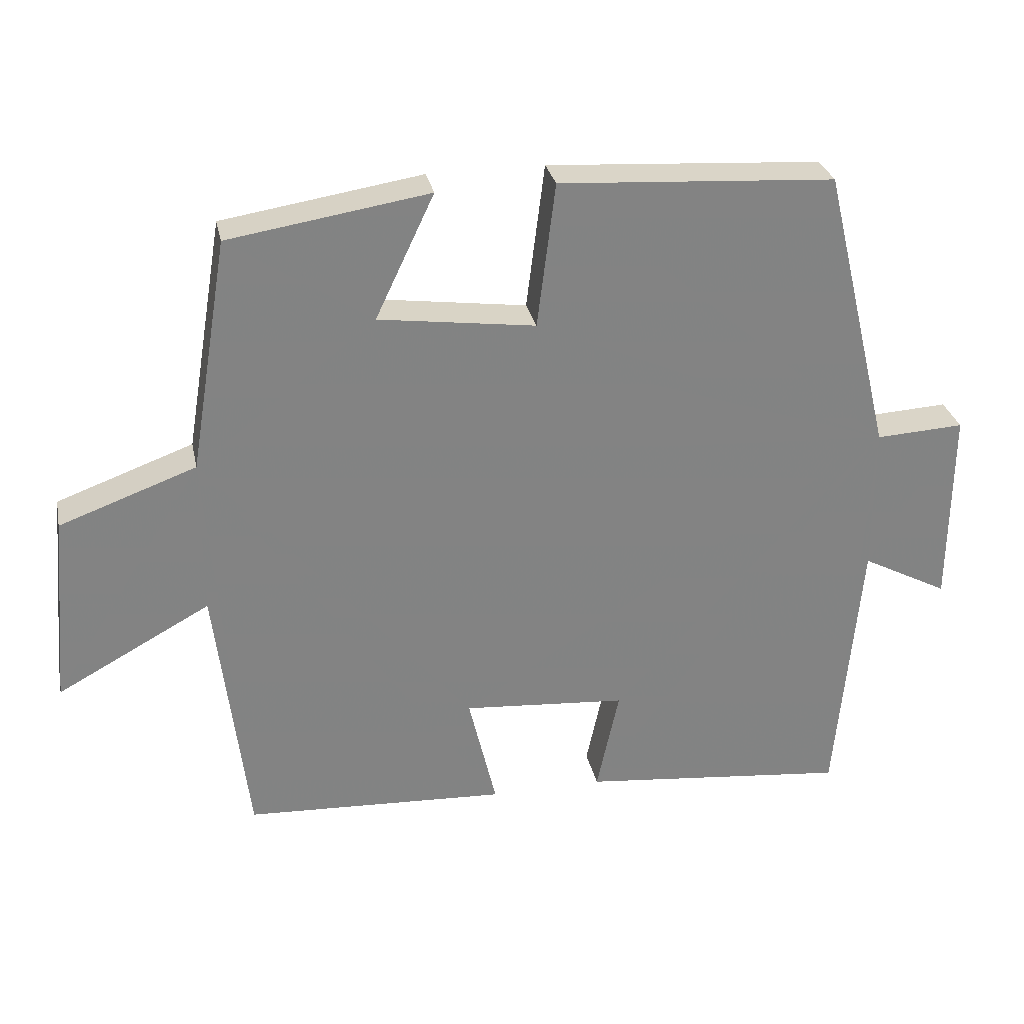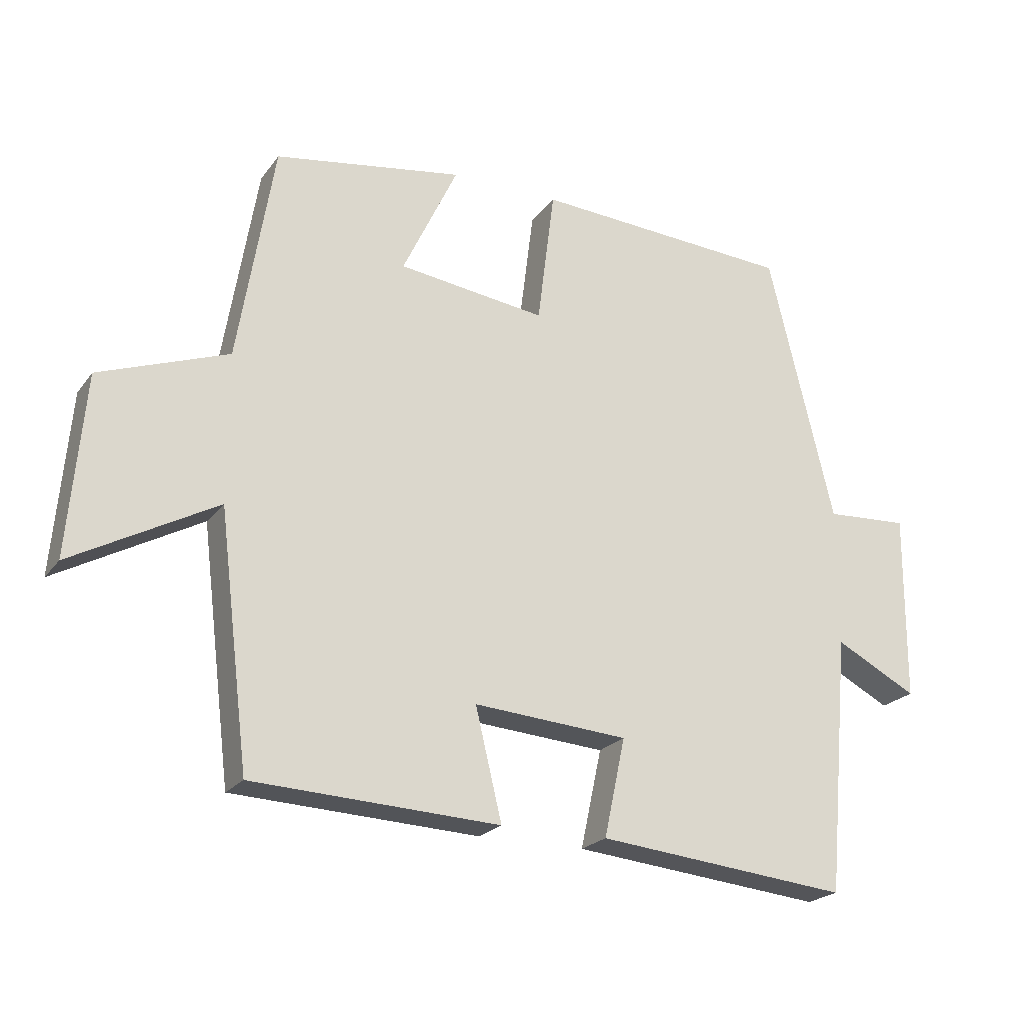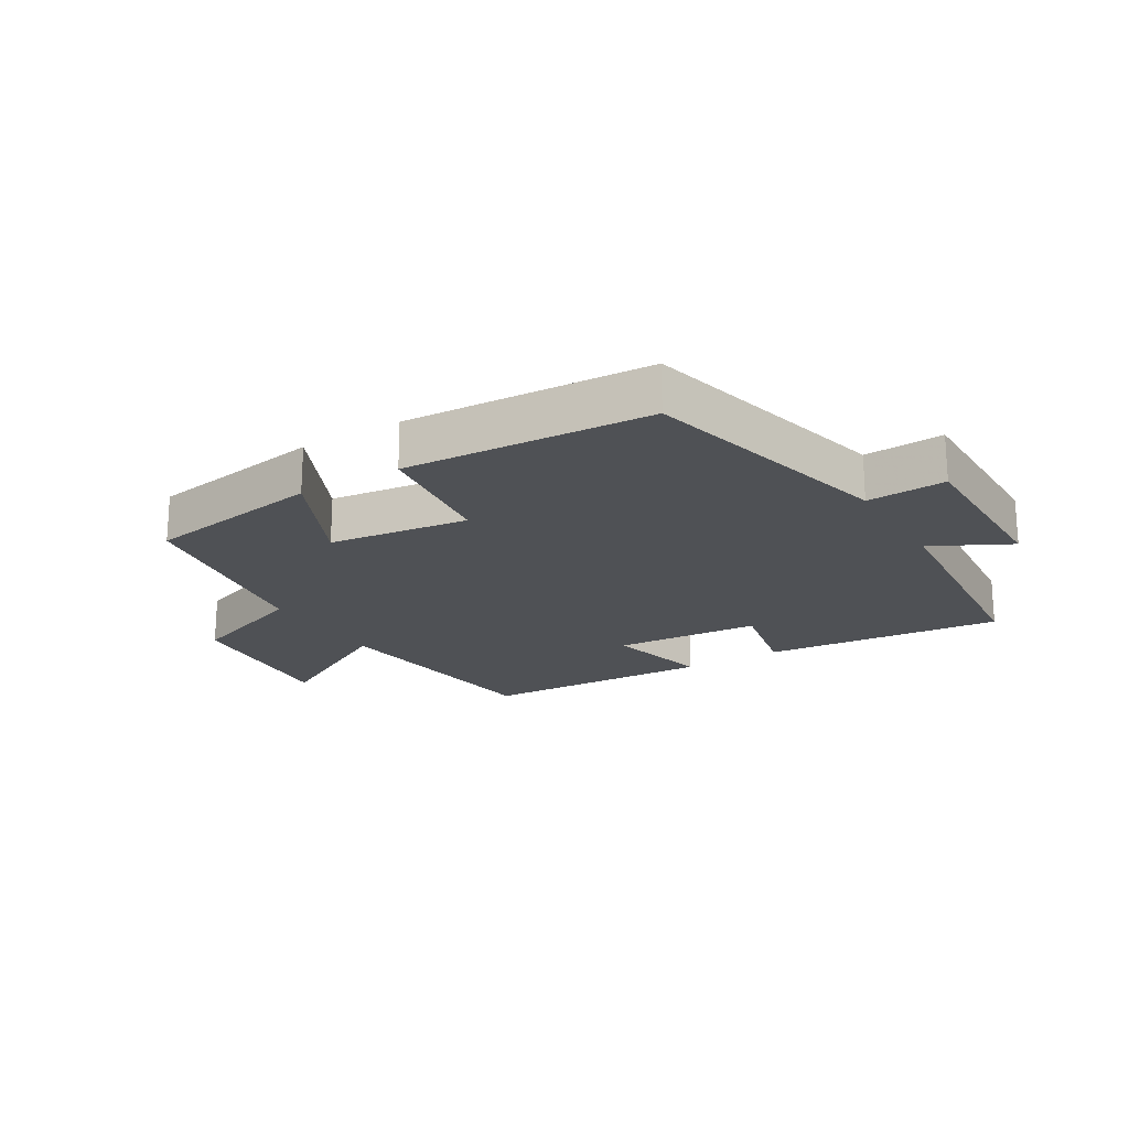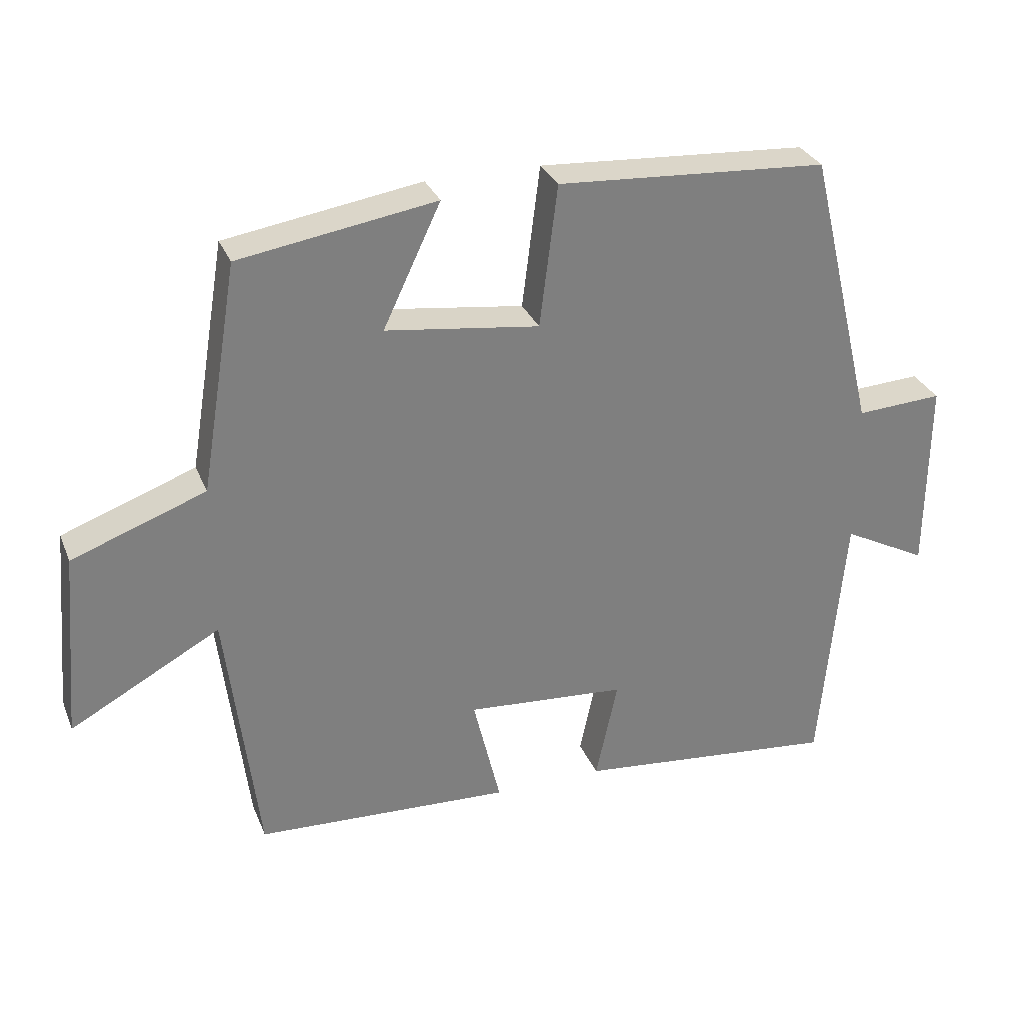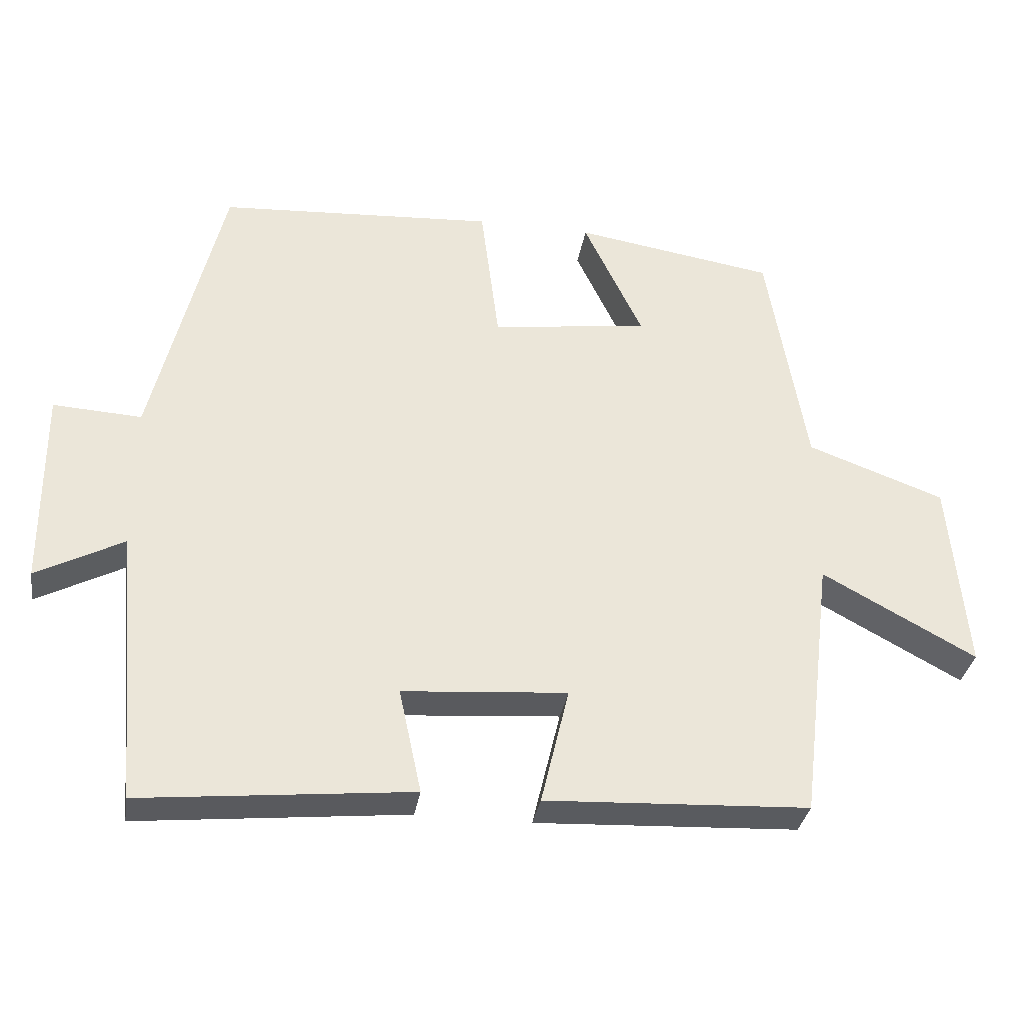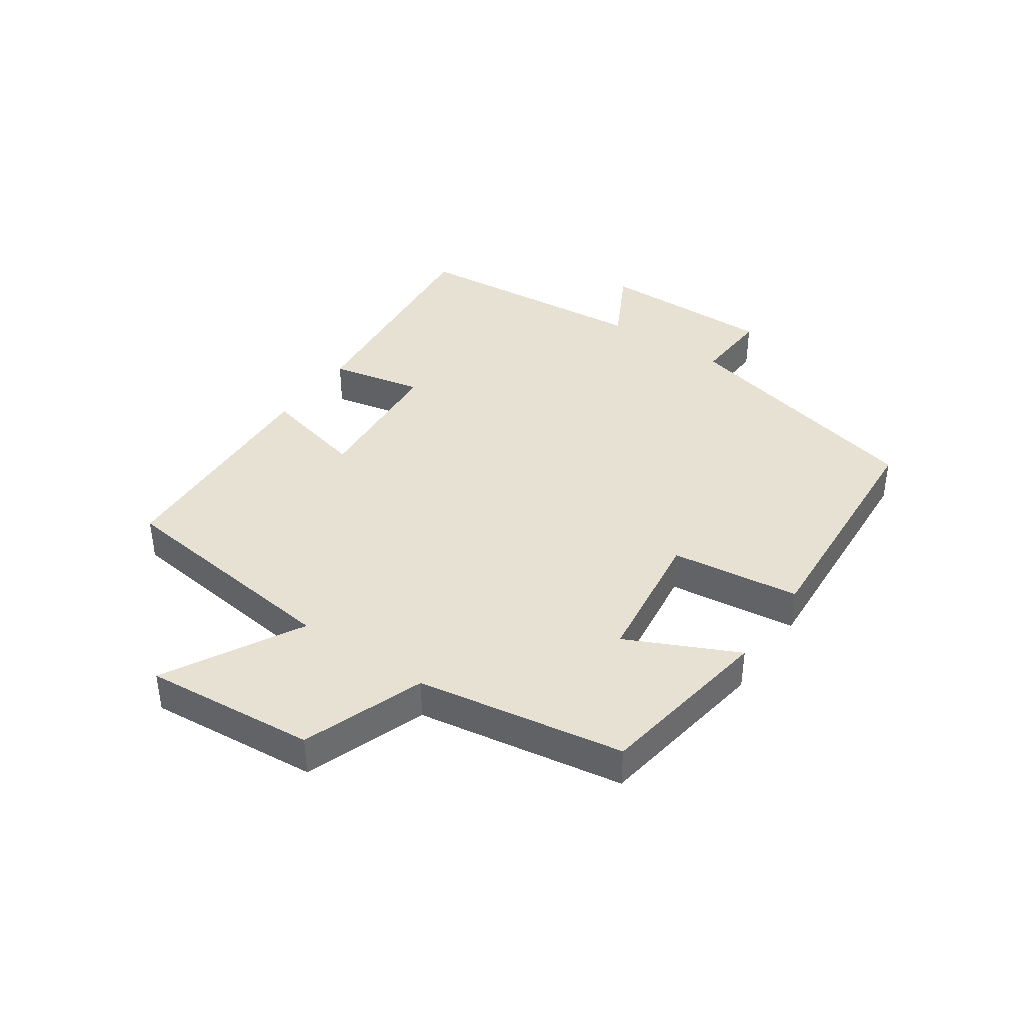
<metadata>
{"format":"obj","ext":"obj","renderer":"f3d","projection":"perspective","resolution":1024,"background":"white","views":[{"elev":29.4,"azim":-11.7,"up":"+Z"},{"elev":-22.1,"azim":-26.6,"up":"+Z"},{"elev":-20.1,"azim":31.4,"up":"+Y"},{"elev":30.5,"azim":-19.7,"up":"+Z"},{"elev":-33.3,"azim":170.8,"up":"+Z"},{"elev":39.6,"azim":-55.4,"up":"+Y"}]}
</metadata>
<code>
v 0.401 0.07 0.475
v 0.5 0.07 0.064
v 0.626 0.07 0.071
v 0.624 0.07 -0.213
v 0.5 0.07 -0.148
v 0.465 0.07 -0.539
v 0.082 0.07 -0.5
v 0.114 0.07 -0.351
v -0.12 0.07 -0.333
v -0.08 0.07 -0.5
v -0.454 0.07 -0.482
v -0.5 0.07 -0.103
v -0.719 0.07 -0.222
v -0.695 0.07 0.052
v -0.5 0.07 0.123
v -0.445 0.07 0.455
v -0.159 0.07 0.5
v -0.243 0.07 0.323
v -0.019 0.07 0.293
v 0.007 0.07 0.5
v 0.401 0 0.475
v 0.5 0 0.064
v 0.626 0 0.071
v 0.624 0 -0.213
v 0.5 0 -0.148
v 0.465 0 -0.539
v 0.082 0 -0.5
v 0.114 0 -0.351
v -0.12 0 -0.333
v -0.08 0 -0.5
v -0.454 0 -0.482
v -0.5 0 -0.103
v -0.719 0 -0.222
v -0.695 0 0.052
v -0.5 0 0.123
v -0.445 0 0.455
v -0.159 0 0.5
v -0.243 0 0.323
v -0.019 0 0.293
v 0.007 0 0.5
f 19 20 1 2
f 18 19 2
f 15 16 17 18
f 15 18 2
f 12 13 14 15
f 11 12 15
f 10 11 15
f 9 10 15
f 8 9 15 2
f 7 8 2
f 6 7 2
f 5 6 2
f 2 3 4 5
f 22 21 40 39
f 22 39 38
f 38 37 36 35
f 22 38 35
f 35 34 33 32
f 35 32 31
f 35 31 30
f 35 30 29
f 22 35 29 28
f 22 28 27
f 22 27 26
f 22 26 25
f 25 24 23 22
f 1 21 22 2
f 2 22 23 3
f 3 23 24 4
f 4 24 25 5
f 5 25 26 6
f 6 26 27 7
f 7 27 28 8
f 8 28 29 9
f 9 29 30 10
f 10 30 31 11
f 11 31 32 12
f 12 32 33 13
f 13 33 34 14
f 14 34 35 15
f 15 35 36 16
f 16 36 37 17
f 17 37 38 18
f 18 38 39 19
f 19 39 40 20
f 20 40 21 1

</code>
